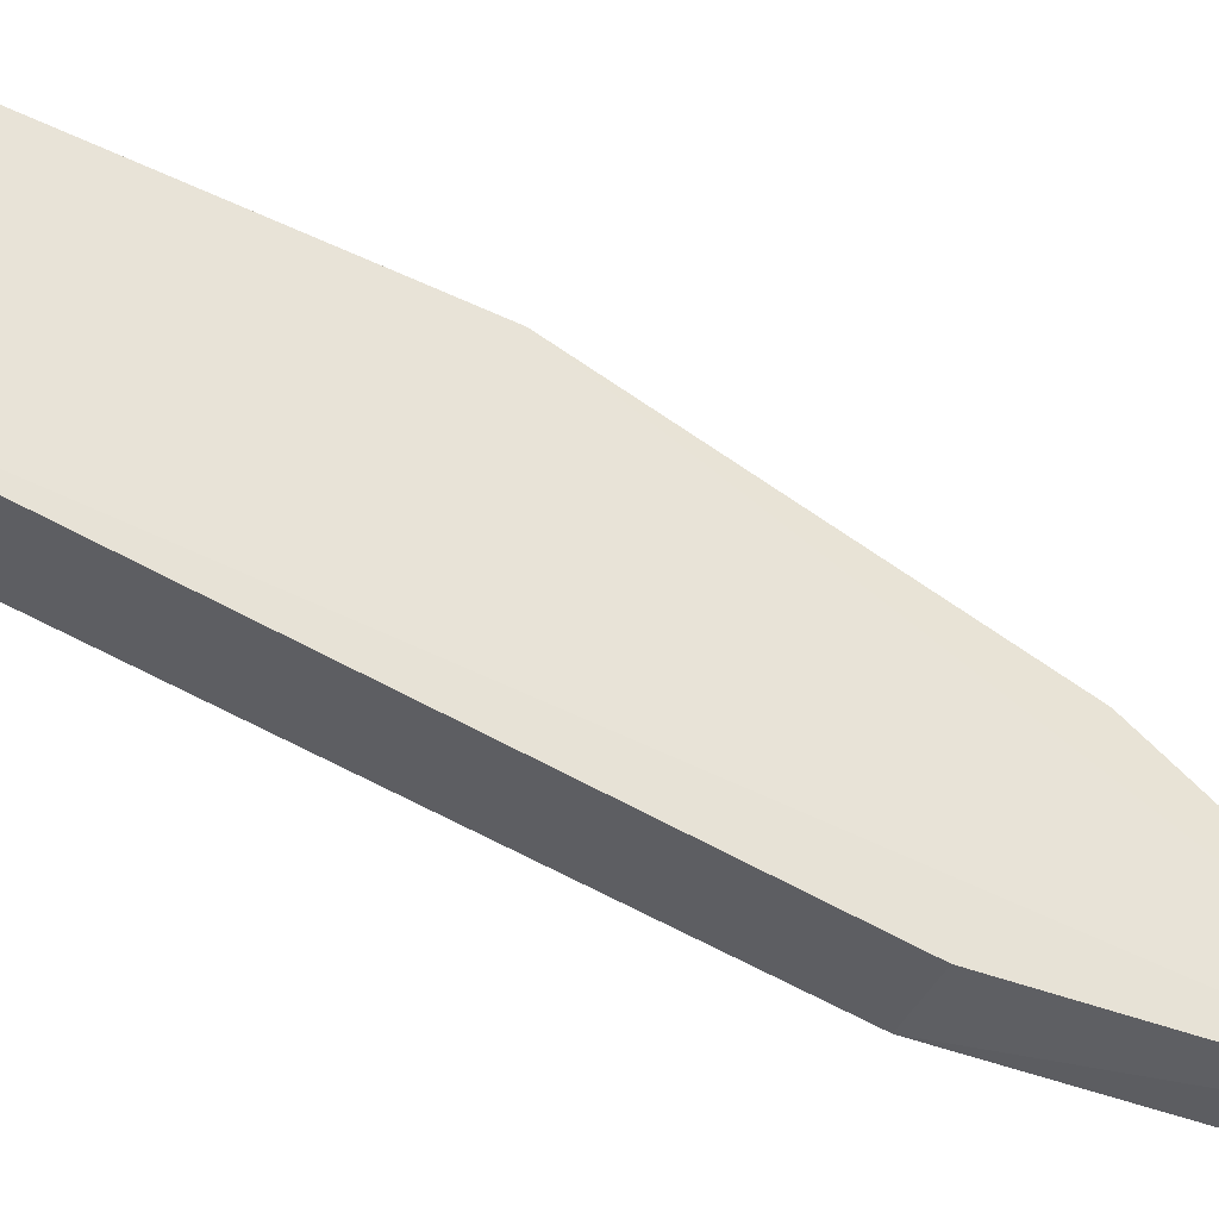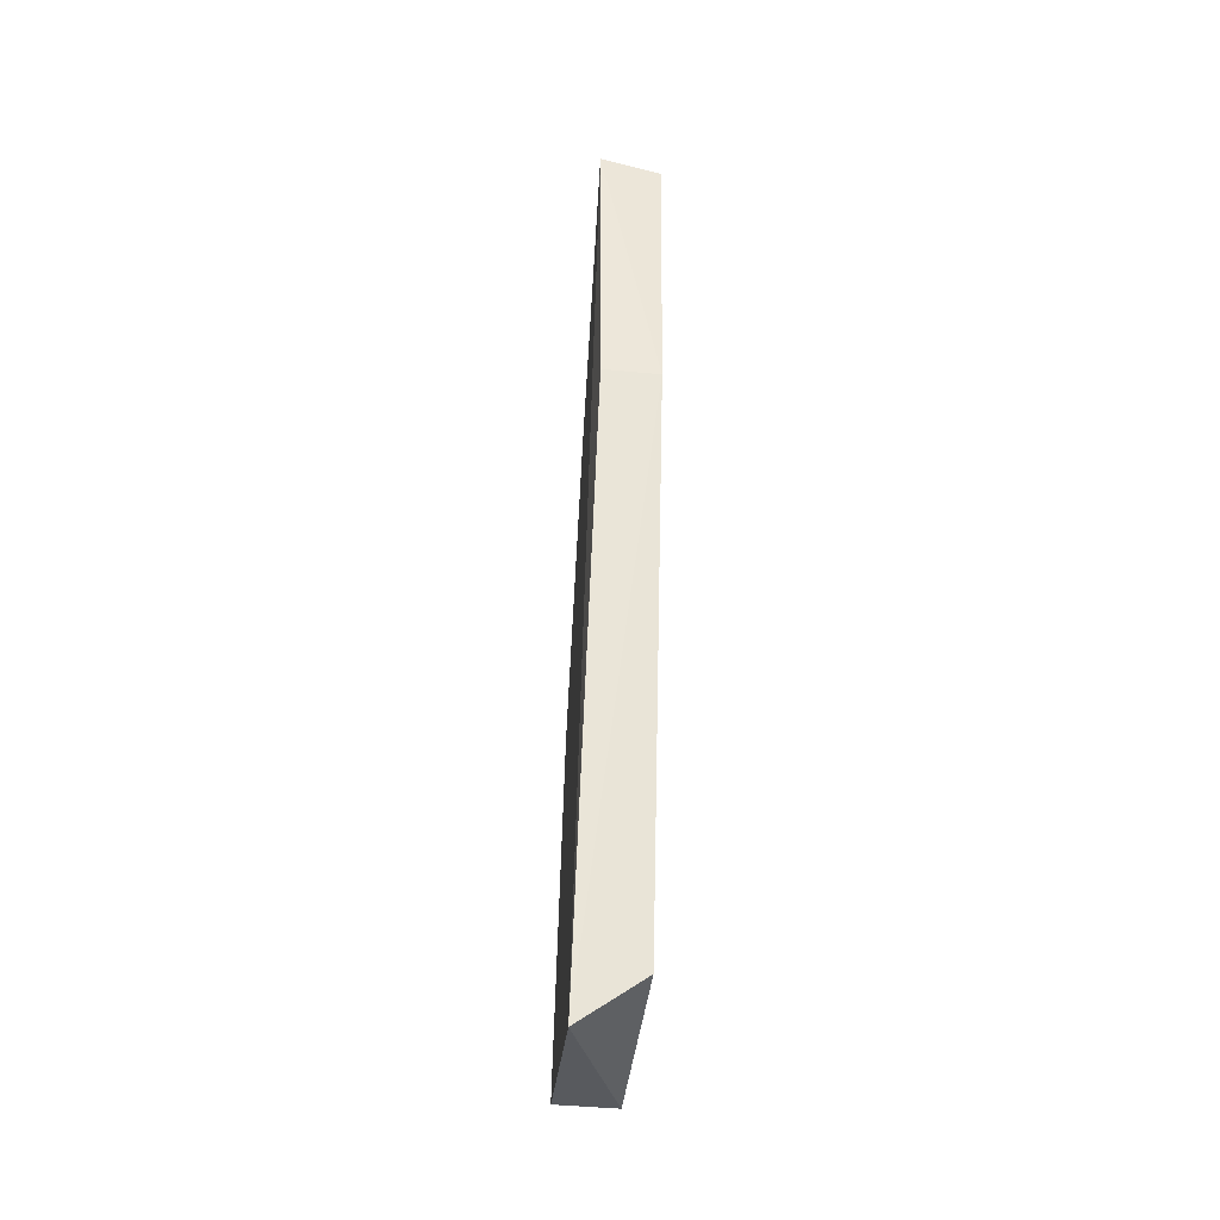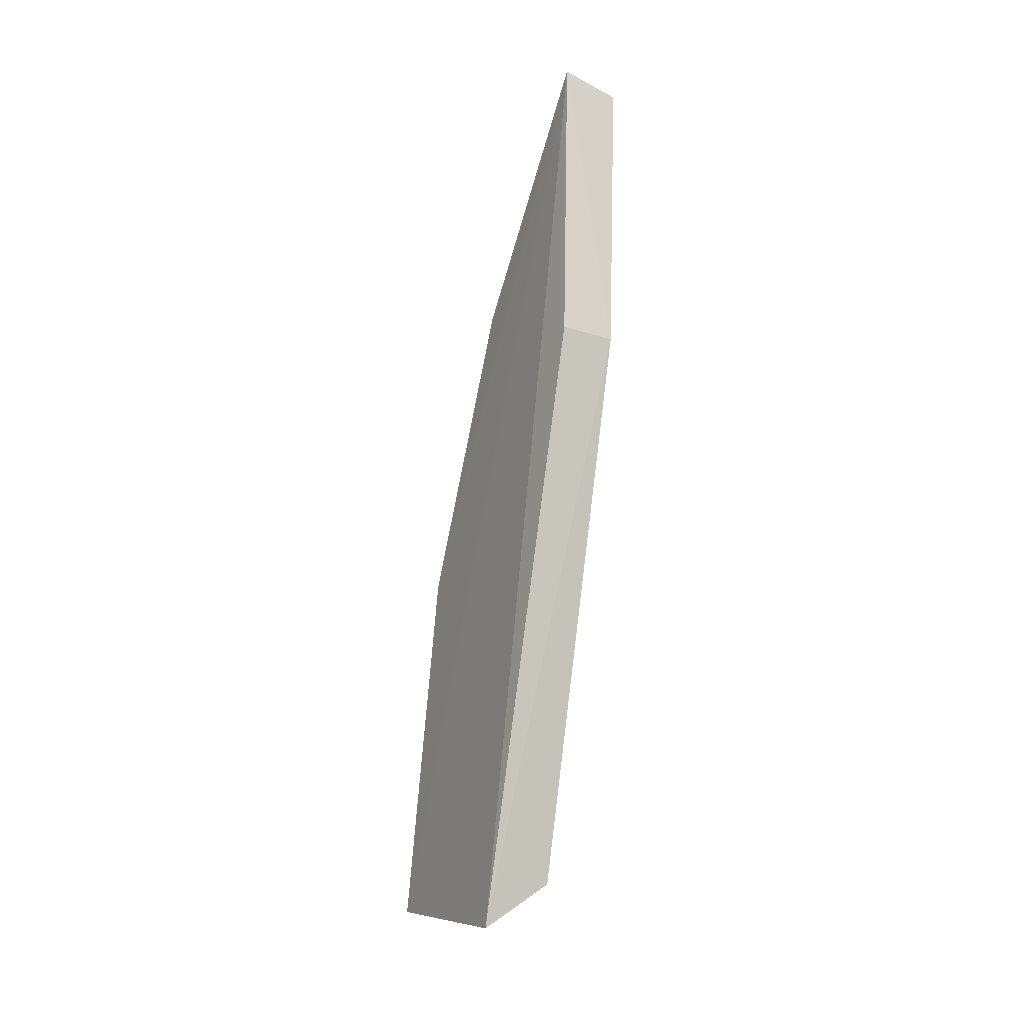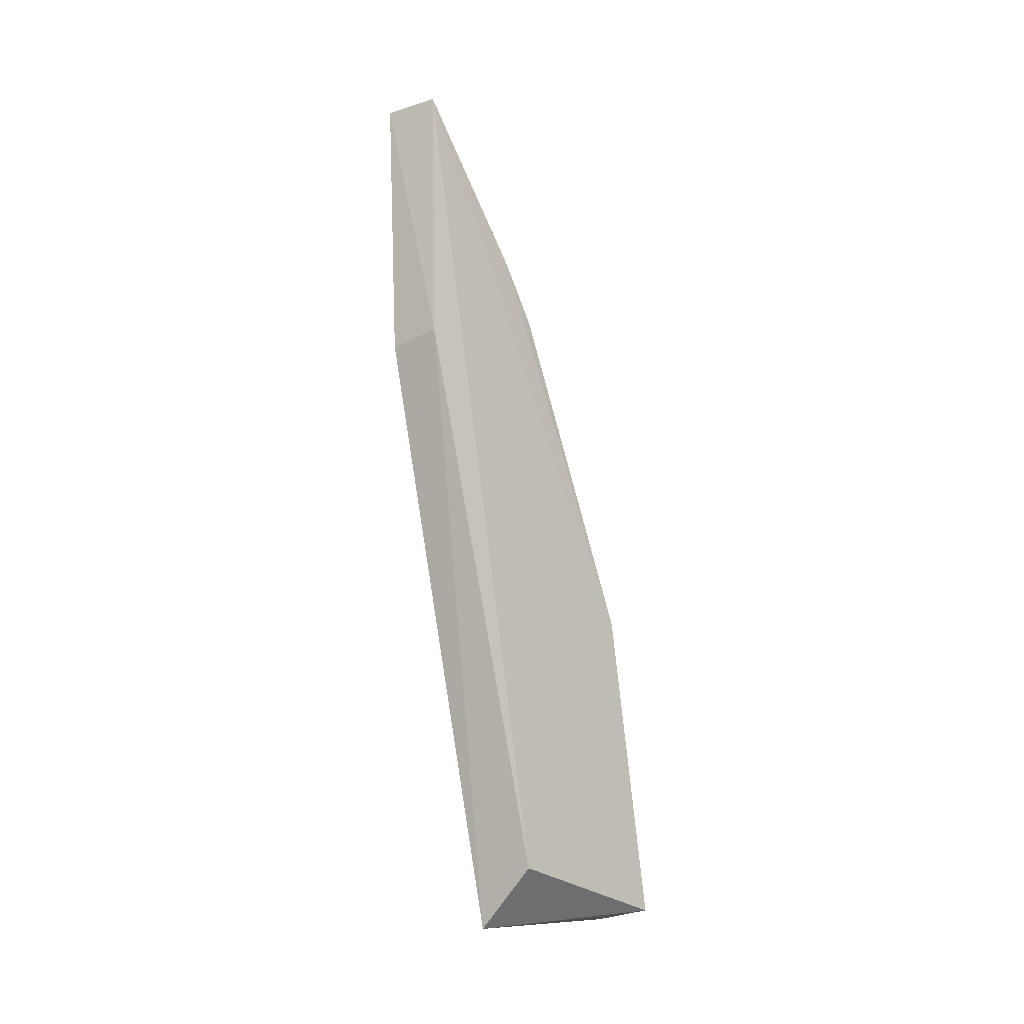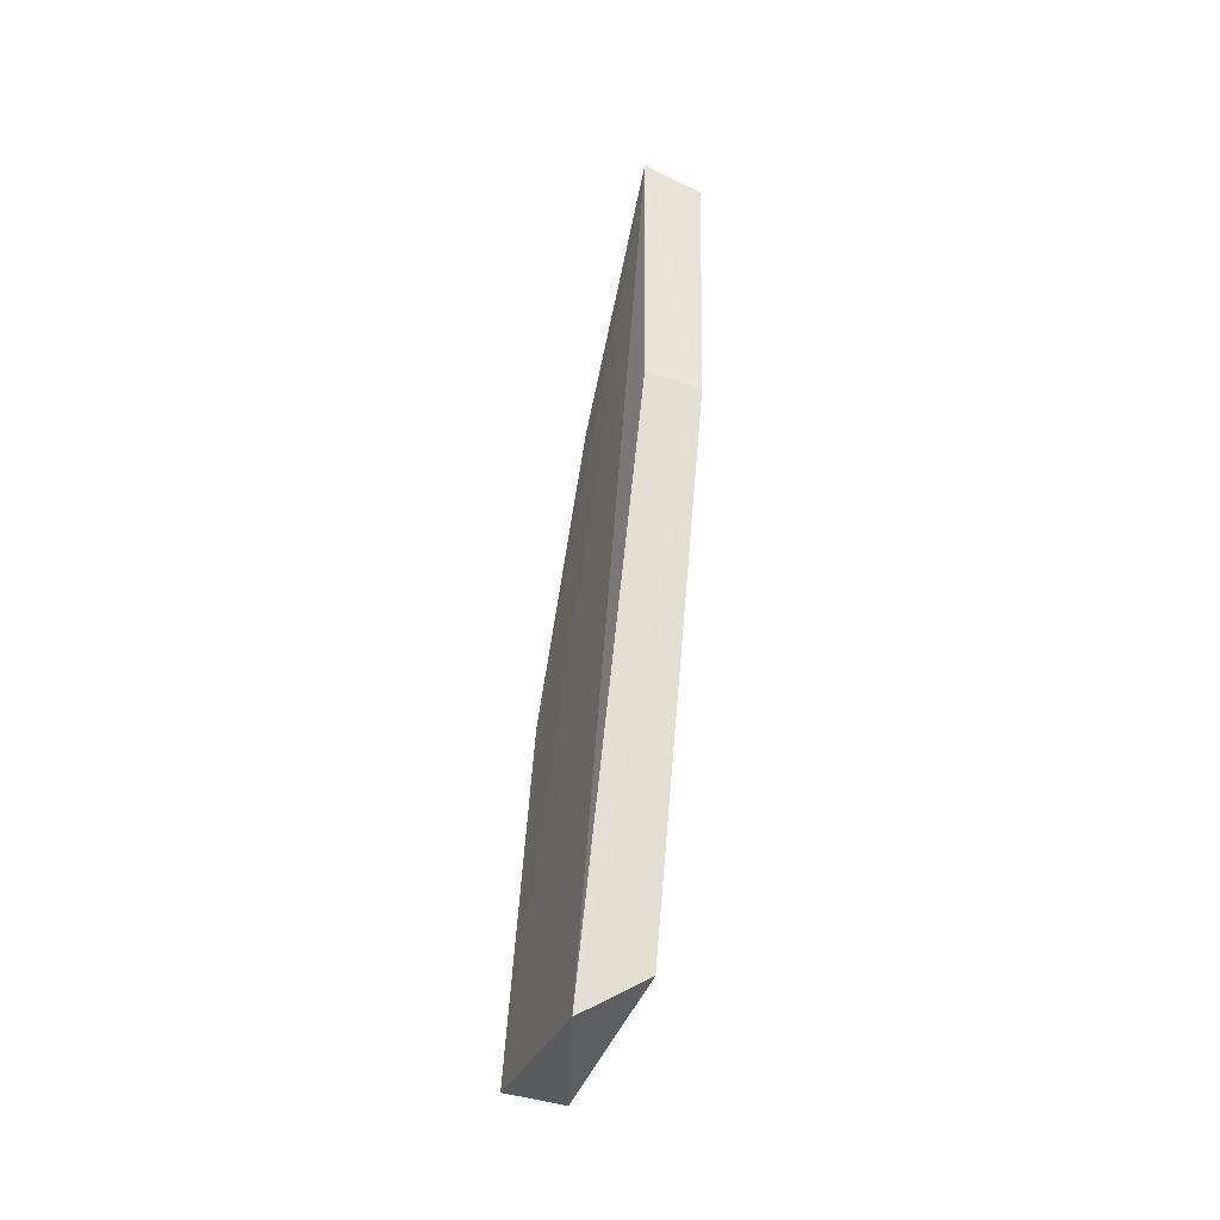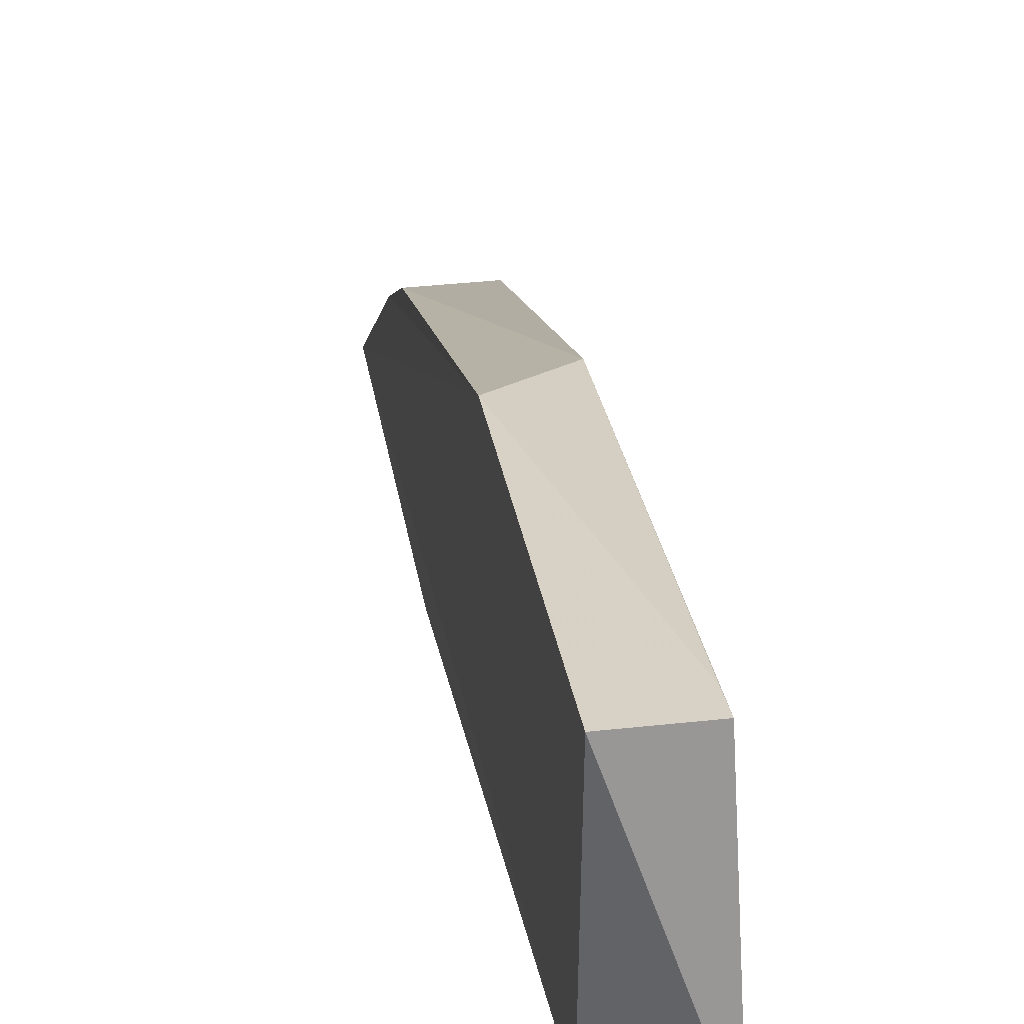
<metadata>
{"format":"obj","ext":"obj","renderer":"f3d","projection":"perspective","resolution":1024,"background":"white","views":[{"elev":-39.2,"azim":67.2,"up":"+Z"},{"elev":-44.2,"azim":173.5,"up":"+Y"},{"elev":-22.9,"azim":151.6,"up":"+Y"},{"elev":-27.1,"azim":-140.8,"up":"+Y"},{"elev":-45.0,"azim":159.7,"up":"+Y"},{"elev":35.6,"azim":-8.4,"up":"+Z"}]}
</metadata>
<code>
v -0.7526 -0.1882 -0.3755
v -0.7526 -0.1255 -0.4024
v -0.7483 -0.1476 -0.4013
v -0.7526 -0.1653 -0.3788
v -0.7481 -0.1882 -0.3755
v -0.7482 -0.1863 -0.3757
v -0.7483 -0.1619 -0.3798
v -0.7525 -0.1367 -0.3925
v -0.7481 -0.1247 -0.4027
v -0.7524 -0.1411 -0.3894
v -0.7479 -0.1916 -0.3895
v -0.7525 -0.1863 -0.3757
v -0.7527 -0.1881 -0.3901
v -0.7483 -0.1411 -0.3894
v -0.7525 -0.1476 -0.4013
f 7 14 10
f 15 11 13
f 8 9 2
f 9 15 2
f 15 13 2
f 2 13 4
f 12 6 4
f 6 7 4
f 8 2 4
f 9 11 3
f 11 15 3
f 15 9 3
f 9 8 14
f 7 9 14
f 6 12 1
f 13 11 1
f 4 13 1
f 12 4 1
f 11 9 5
f 7 6 5
f 9 7 5
f 6 1 5
f 1 11 5
f 8 4 10
f 4 7 10
f 14 8 10

</code>
